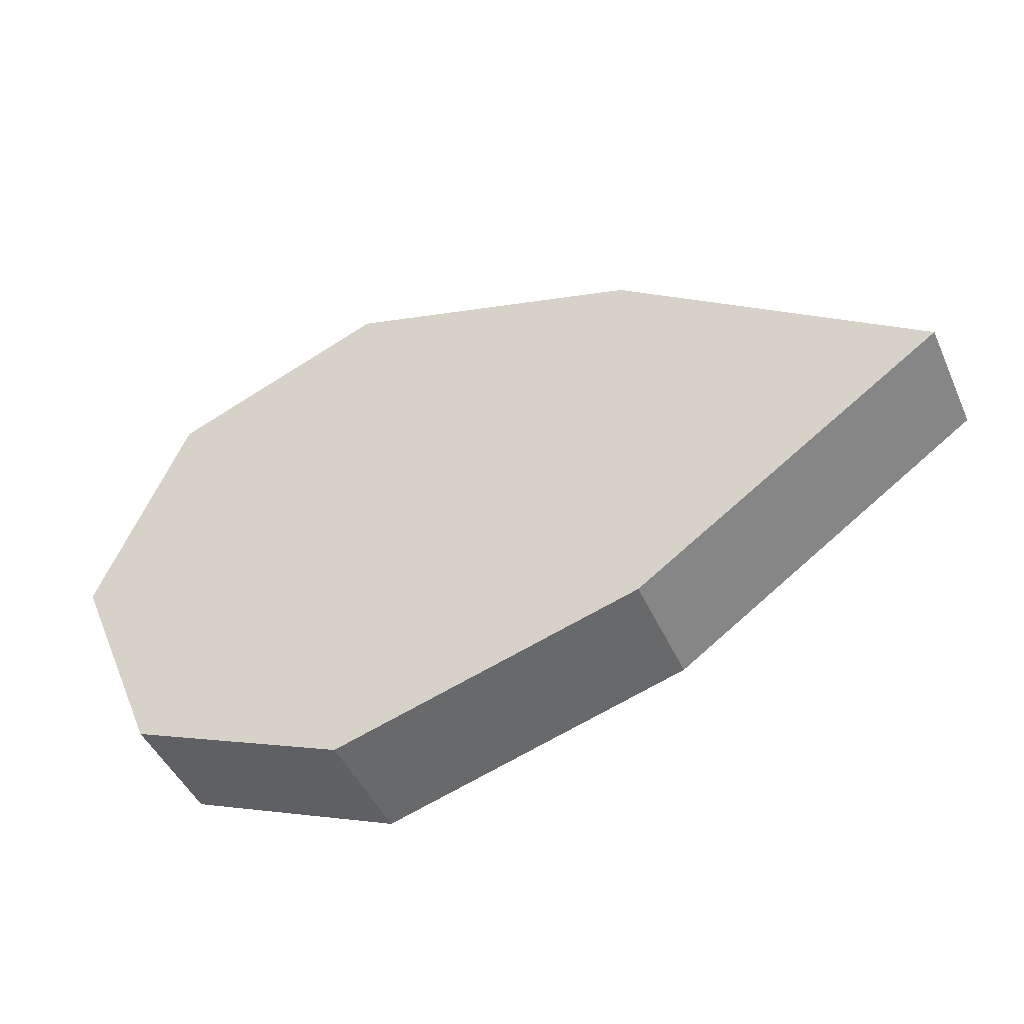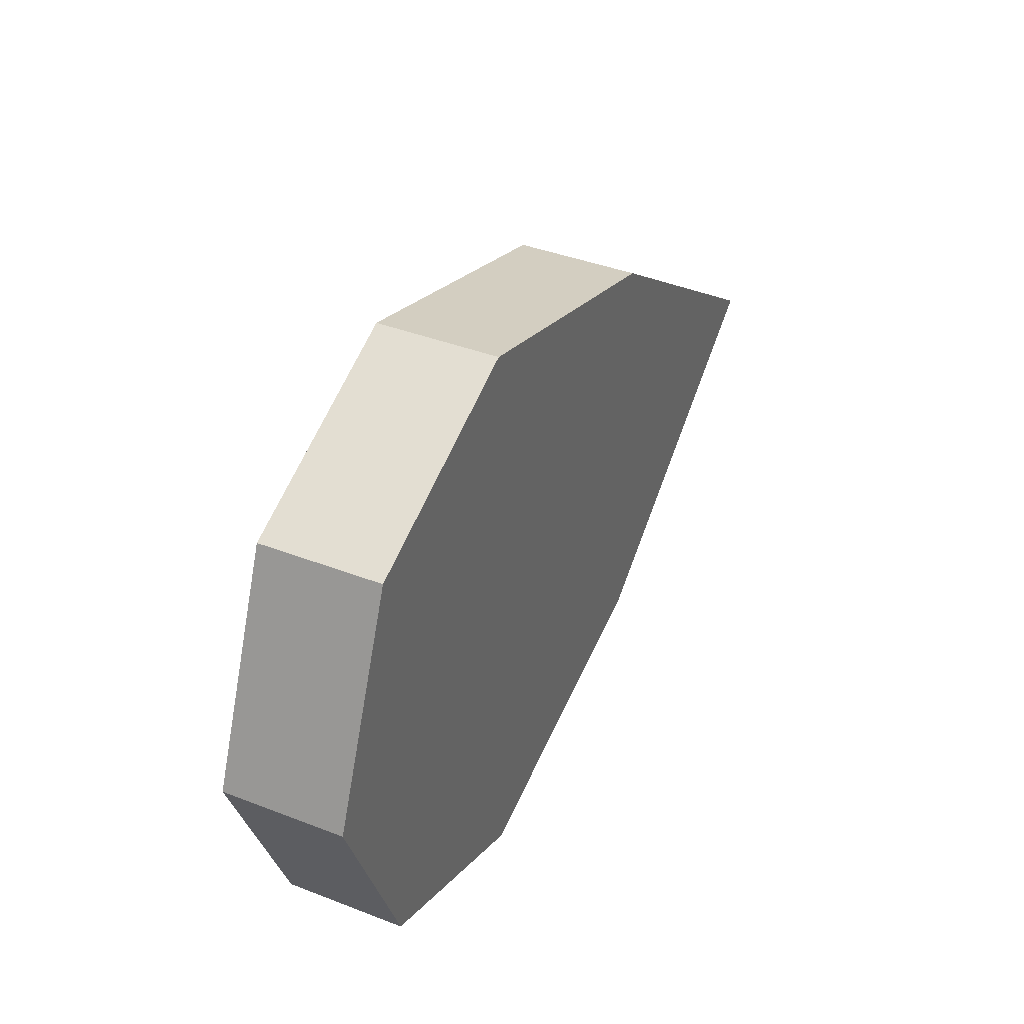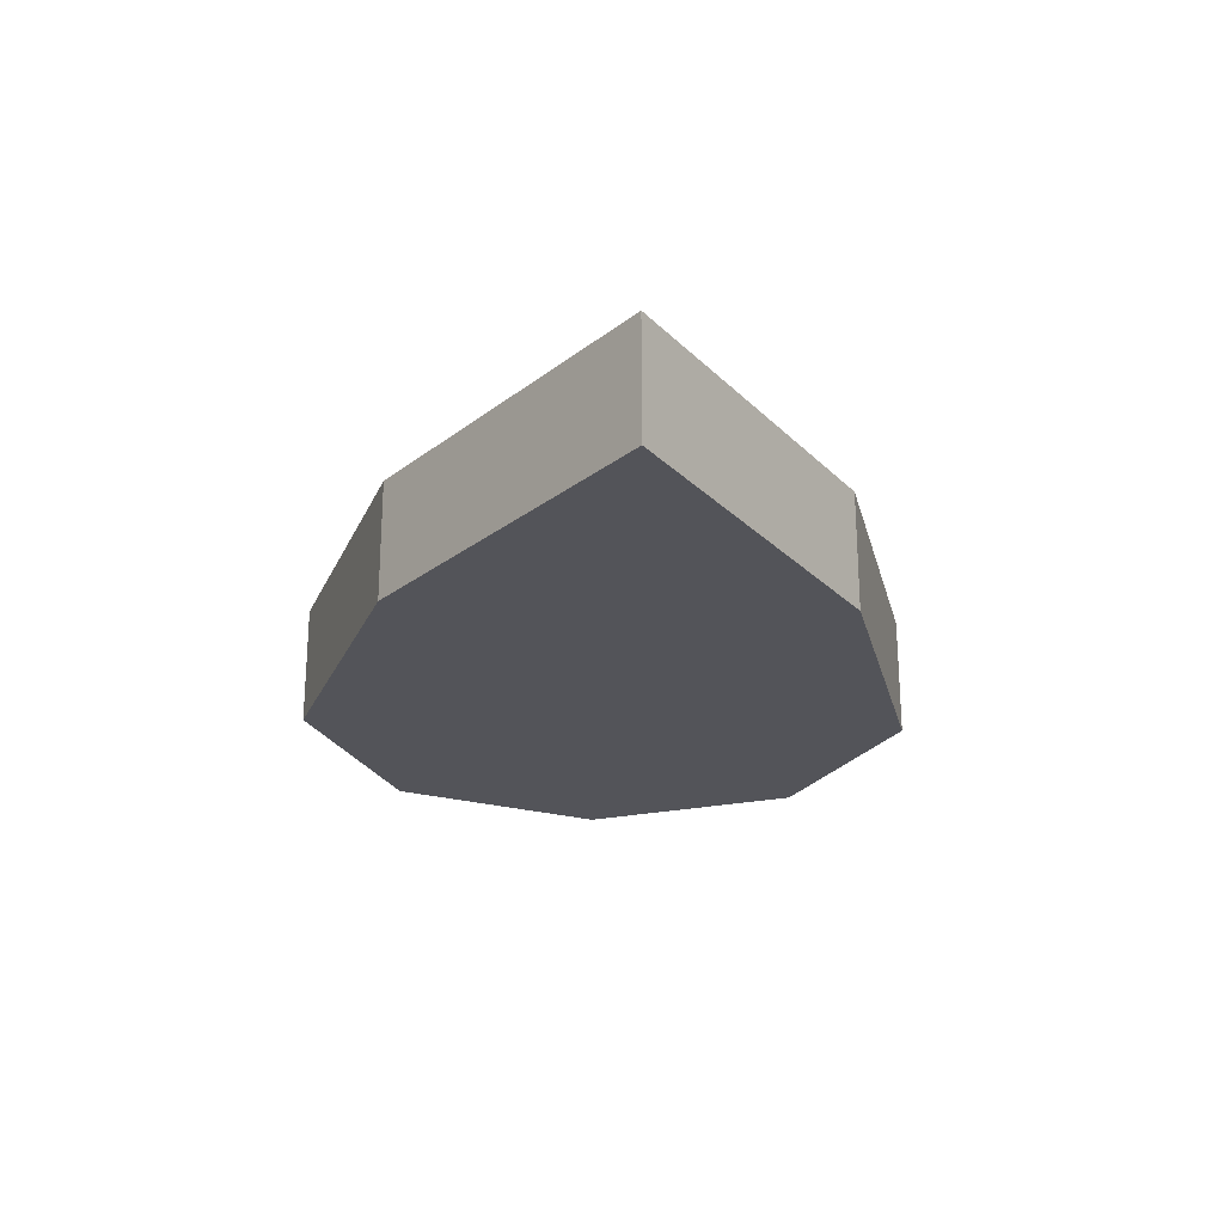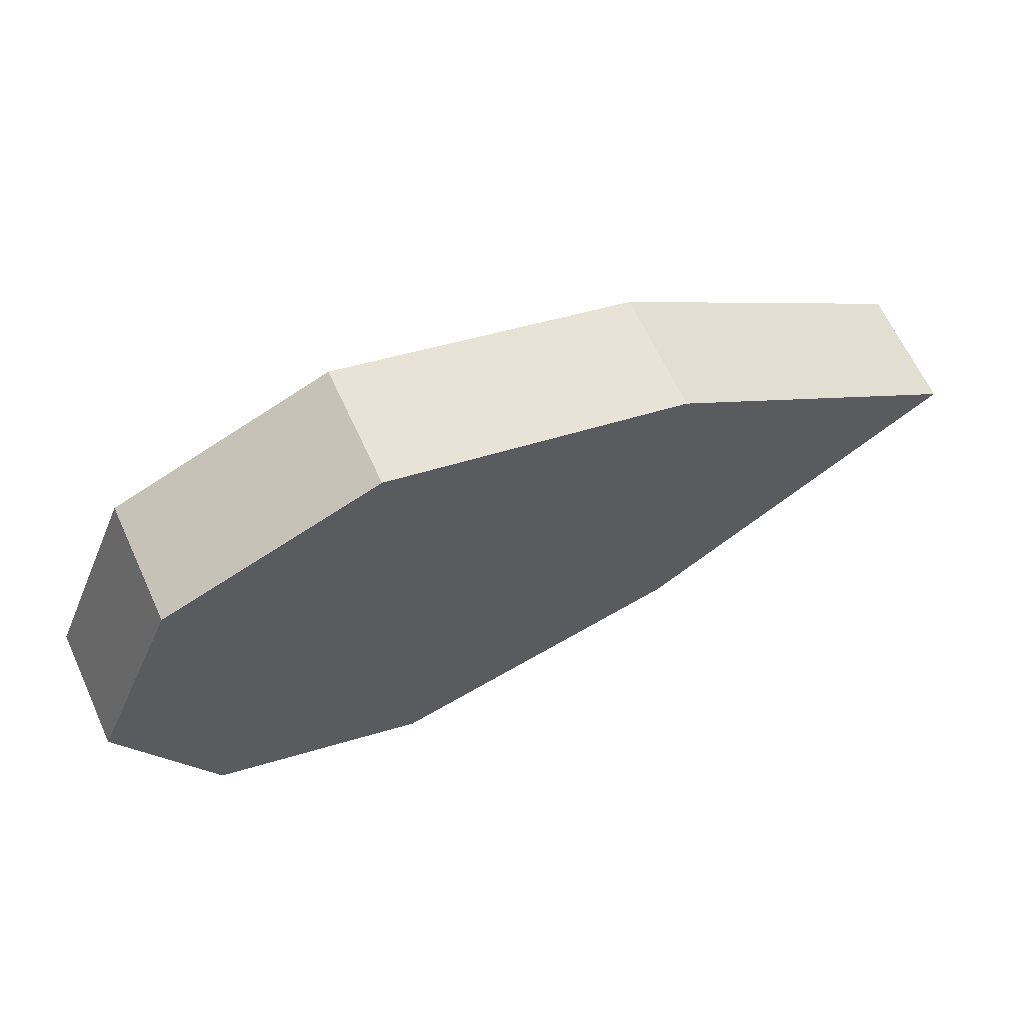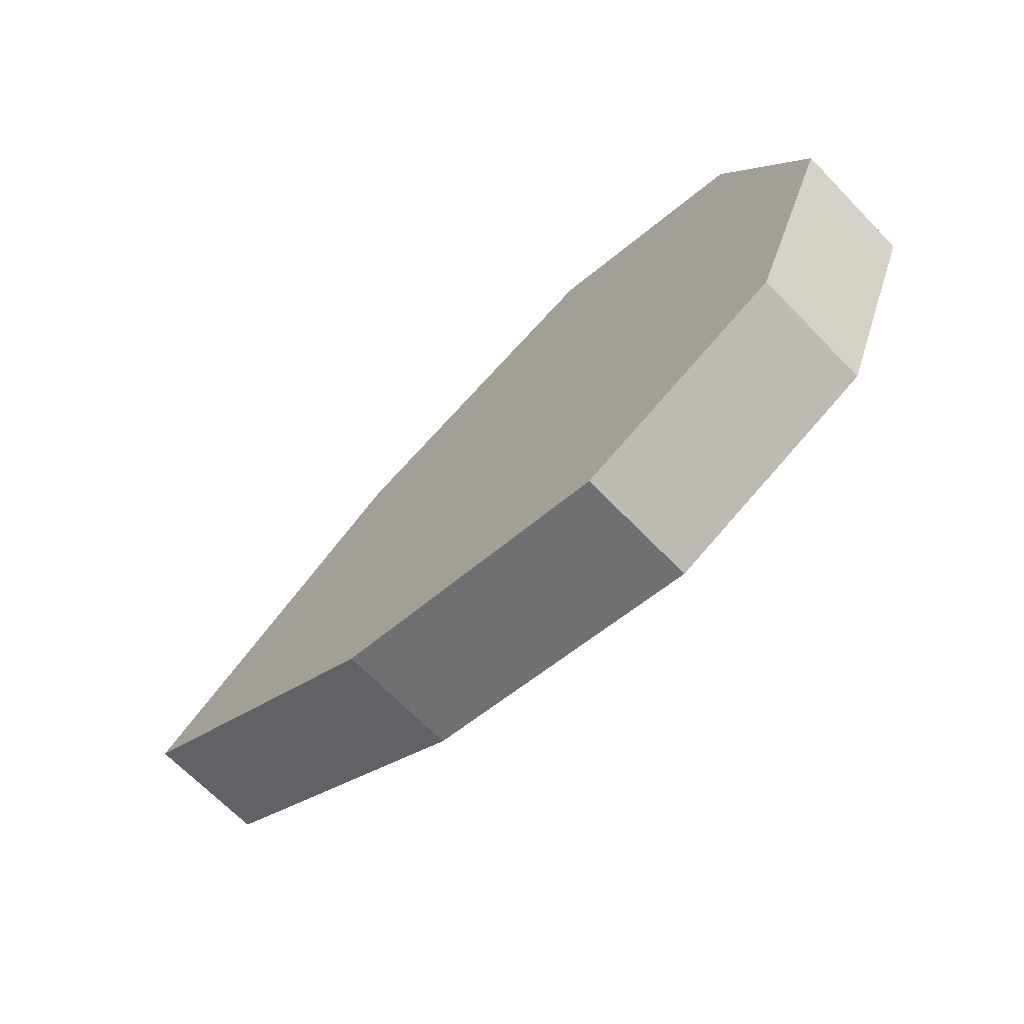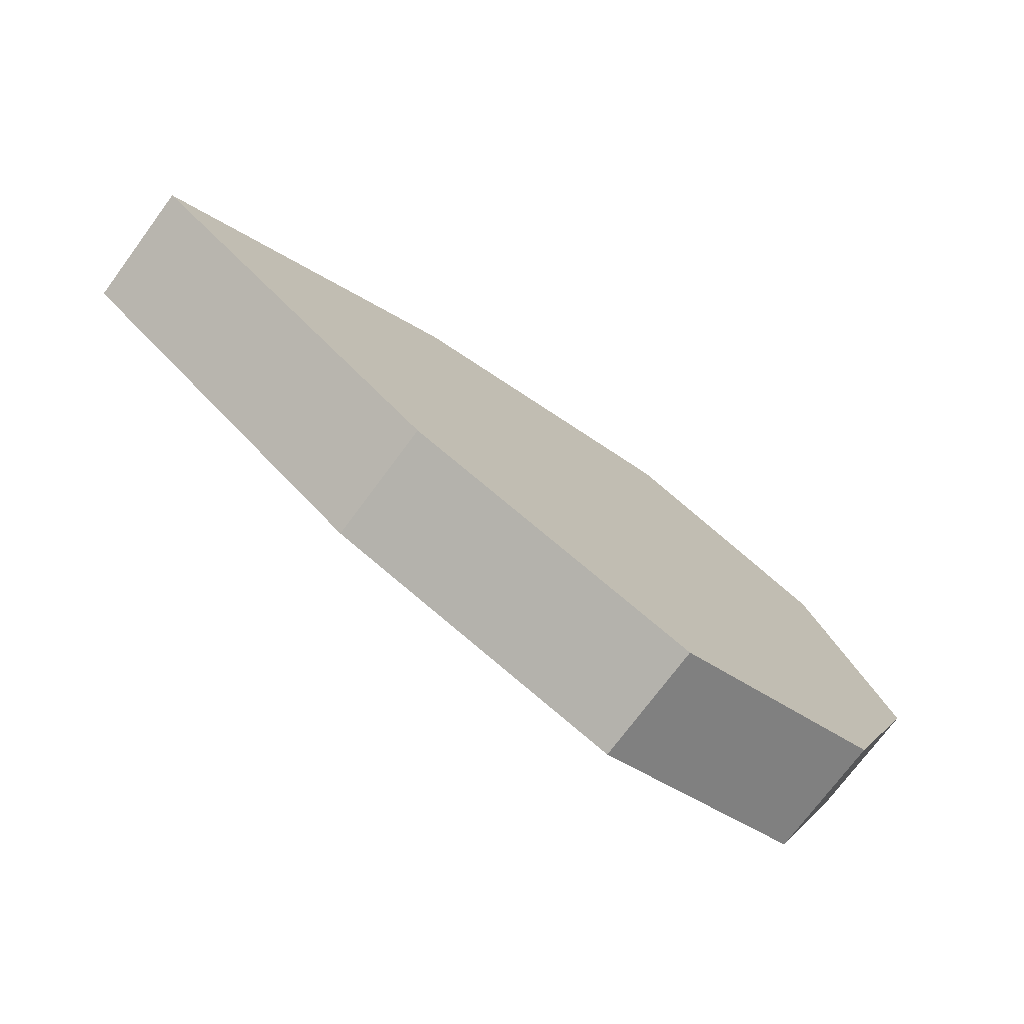
<metadata>
{"format":"obj","ext":"obj","renderer":"f3d","projection":"perspective","resolution":1024,"background":"white","views":[{"elev":-45.6,"azim":-156.7,"up":"+Z"},{"elev":39.4,"azim":115.8,"up":"+Z"},{"elev":-23.7,"azim":-92.9,"up":"+Y"},{"elev":64.6,"azim":155.3,"up":"+Z"},{"elev":-68.6,"azim":44.3,"up":"+Z"},{"elev":-74.1,"azim":-36.6,"up":"+Z"}]}
</metadata>
<code>
o cylinder1
v 0.7526 0.2 0
v 0.6035 0.2 0.3599
v 0.2436 0.2 0.509
v -0.2568 0.2 0.3599
v -0.7668 0.2 6.233e-17
v -0.2568 0.2 -0.3599
v 0.2436 0.2 -0.509
v 0.6035 0.2 -0.3599
v 0.7526 0 0
v 0.6035 0 0.3599
v 0.2436 0 0.509
v -0.2568 0 0.3599
v -0.7668 0 6.233e-17
v -0.2568 0 -0.3599
v 0.2436 0 -0.509
v 0.6035 0 -0.3599
g cylinder1_default
f 1 8 7 6 5 4 3 2
f 10 11 12 13 14 15 16 9
f 2 10 9 1
f 5 13 12 4
f 7 15 14 6
f 4 12 11 3
f 6 14 13 5
f 8 16 15 7
f 1 9 16 8
f 3 11 10 2

</code>
